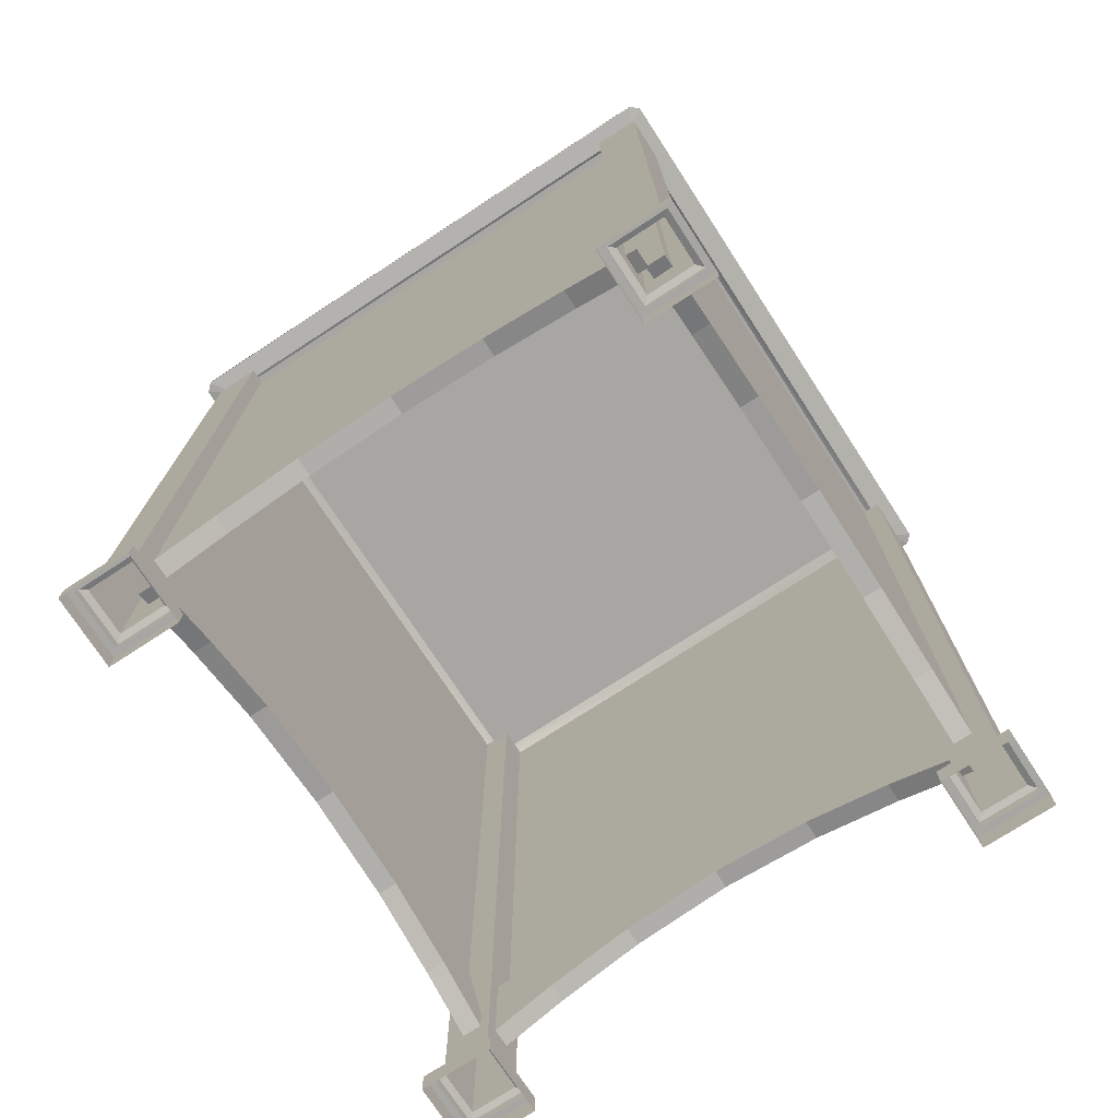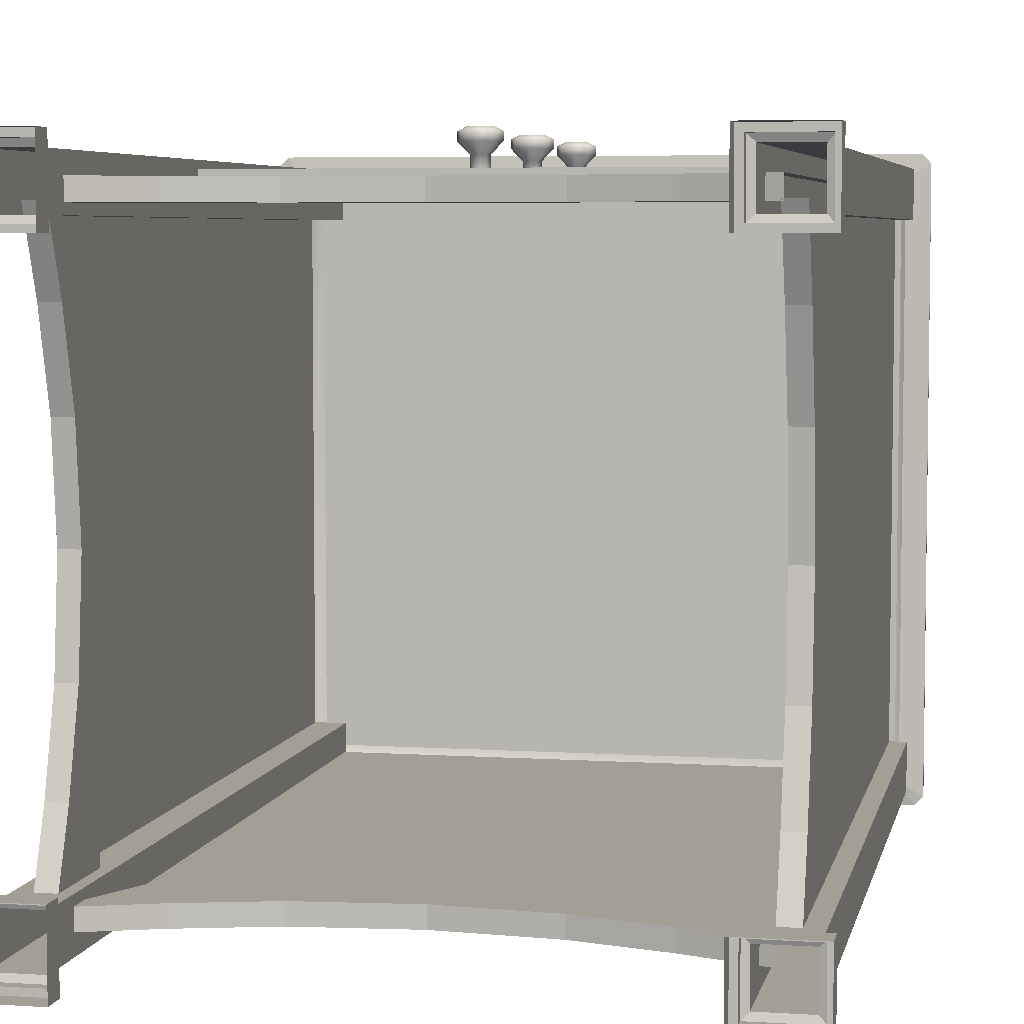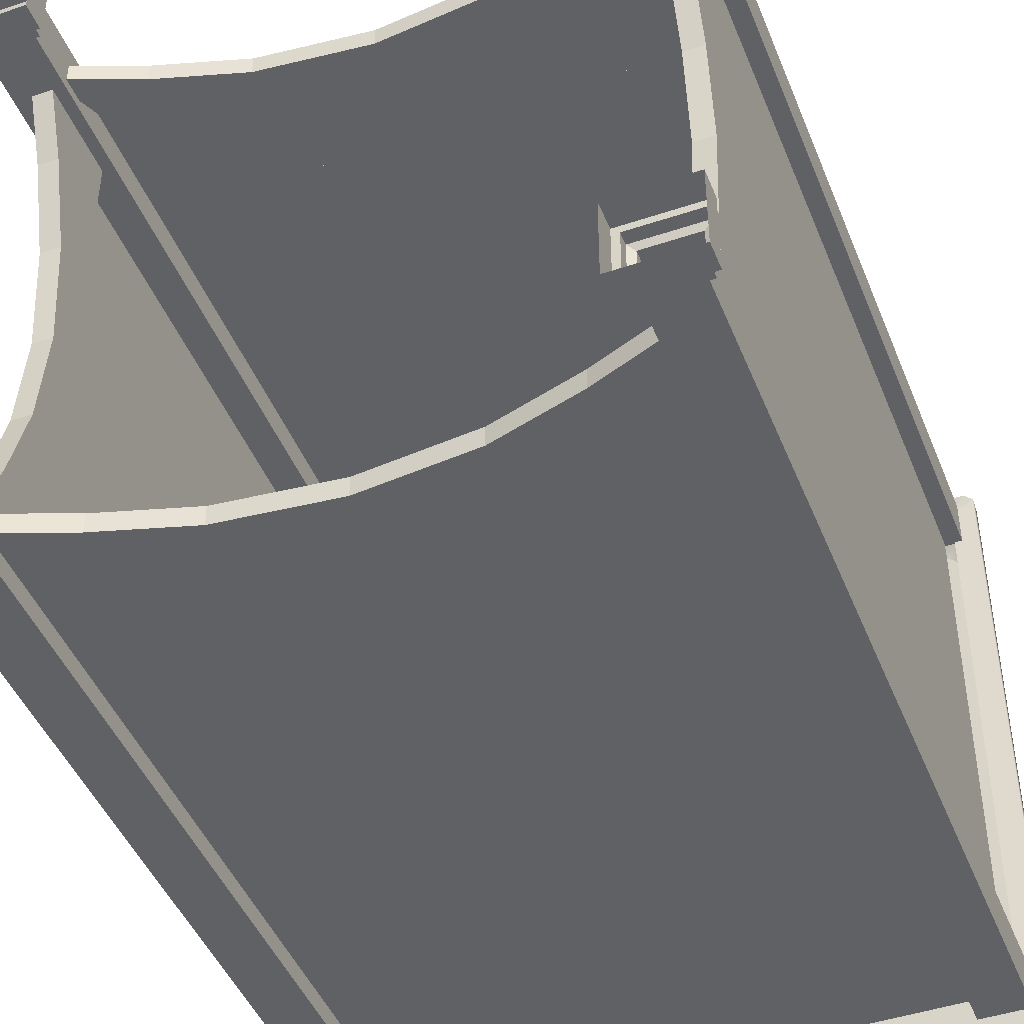
<metadata>
{"format":"obj","ext":"obj","renderer":"f3d","projection":"perspective","resolution":1024,"background":"white","views":[{"elev":-74.2,"azim":123.1,"up":"+Y"},{"elev":5.3,"azim":11.5,"up":"+Z"},{"elev":-45.5,"azim":21.2,"up":"+Z"}]}
</metadata>
<code>
o Cube.001_Cube.003
v -0.5512 0.3734 0.2076
v -0.5512 0.3734 0.3866
v -0.5512 0.3734 0.5407
v -0.555 0.1731 0.5769
v -0.555 1.823 0.5769
v -0.5912 1.823 0.2076
v -0.5912 1.823 0.3866
v -0.221 0.2859 0.5769
v -0.3949 0.2349 0.5769
v -0.221 1.823 0.5769
v -0.3949 1.823 0.5769
v -0.4623 0.3734 0.5369
v -0.5912 0.2859 0.2076
v -0.5912 0.2349 0.3866
v -0.5912 1.823 0.5407
v -0.221 0.3734 0.5369
v -0.5912 0.1731 0.5407
v -0.5512 0.2859 0.2076
v -0.5512 0.2349 0.3866
v -0.5512 0.1731 0.5407
v -0.555 0.1731 0.5369
v -0.221 0.2859 0.5369
v -0.3949 0.2349 0.5369
v -0.3949 0.3734 0.5369
v -0.5275 0.07211 0.5175
v -0.6263 0.07214 0.5175
v -0.5276 0.07214 0.6163
v -0.6263 0.07217 0.6163
v -0.5275 1.828 0.5175
v -0.6263 1.828 0.5175
v -0.5275 1.828 0.6163
v -0.6263 1.828 0.6163
v -0.5141 0.04391 0.6297
v -0.6397 0.04395 0.6297
v -0.5141 0.04386 0.5041
v -0.6398 0.04391 0.5041
v -0.6398 0.06705 0.5041
v -0.5141 0.06701 0.5041
v -0.6397 0.06709 0.6297
v -0.5141 0.06705 0.6297
v -0.5003 0.04391 0.6436
v -0.5002 0.04385 0.4902
v -0.6536 0.04396 0.6436
v -0.6536 0.04391 0.4902
v -0.5003 -0.007066 0.6436
v -0.5002 -0.007121 0.4902
v -0.6536 -0.00702 0.6436
v -0.6536 -0.007066 0.4902
v -0.4585 0.3734 0.5407
v -0.6112 1.823 0.5969
v -0.618 1.896 0.622
v -0.6363 1.896 0.6037
v -0.6418 1.83 0.6452
v -0.6595 1.83 0.6275
v -0.6399 1.862 0.6437
v -0.658 1.862 0.6256
v -0.5951 1.929 0.5631
v -0.5774 1.929 0.5808
v 0.5512 0.3734 0.2076
v 0.5512 0.3734 0.3866
v 0.5512 0.3734 0.5407
v 0.555 0.1731 0.5769
v 0.555 1.823 0.5769
v 0.5912 1.823 0.2076
v 0.5912 1.823 0.3866
v 0 0.3076 0.5769
v 0.221 0.2859 0.5769
v 0.3949 0.2349 0.5769
v 0 1.823 0.5769
v 0.221 1.823 0.5769
v 0.3949 1.823 0.5769
v 0.4623 0.3734 0.5369
v 0.5912 0.2859 0.2076
v 0.5912 0.2349 0.3866
v 0.5912 1.823 0.5407
v 0 0.3734 0.5369
v 0.221 0.3734 0.5369
v 0.5912 0.1731 0.5407
v 0.5512 0.2859 0.2076
v 0.5512 0.2349 0.3866
v 0.5512 0.1731 0.5407
v 0.555 0.1731 0.5369
v 0 0.3076 0.5369
v 0.221 0.2859 0.5369
v 0.3949 0.2349 0.5369
v 0.3949 0.3734 0.5369
v 0.5275 0.07211 0.5175
v 0.6263 0.07214 0.5175
v 0.5276 0.07214 0.6163
v 0.6263 0.07217 0.6163
v 0.5275 1.828 0.5175
v 0.6263 1.828 0.5175
v 0.5275 1.828 0.6163
v 0.6263 1.828 0.6163
v 0.5141 0.04391 0.6297
v 0.6397 0.04395 0.6297
v 0.5141 0.04386 0.5041
v 0.6398 0.04391 0.5041
v 0.6398 0.06705 0.5041
v 0.5141 0.06701 0.5041
v 0.6397 0.06709 0.6297
v 0.5141 0.06705 0.6297
v 0.5003 0.04391 0.6436
v 0.5002 0.04385 0.4902
v 0.6536 0.04396 0.6436
v 0.6536 0.04391 0.4902
v 0.5003 -0.007066 0.6436
v 0.5002 -0.007121 0.4902
v 0.6536 -0.00702 0.6436
v 0.6536 -0.007066 0.4902
v 0.4585 0.3734 0.5407
v 0.6112 1.823 0.5969
v 0.618 1.896 0.622
v 0.6363 1.896 0.6037
v 0.6418 1.83 0.6452
v 0.6595 1.83 0.6275
v 0.6399 1.862 0.6437
v 0.658 1.862 0.6256
v 0.5951 1.929 0.5631
v 0.5774 1.929 0.5808
v -0.5512 0.3734 -0
v -0.5512 0.3734 -0.2076
v -0.5512 0.3734 -0.3866
v -0.5512 0.3734 -0.5407
v -0.555 0.1731 -0.5769
v -0.555 1.823 -0.5769
v -0.5912 1.823 -0
v -0.5912 1.823 -0.2076
v -0.5912 1.823 -0.3866
v -0.221 0.2859 -0.5769
v -0.3949 0.2349 -0.5769
v -0.221 1.823 -0.5769
v -0.3949 1.823 -0.5769
v -0.4623 0.3734 -0.5369
v -0.5912 0.3076 -0
v -0.5912 0.2859 -0.2076
v -0.5912 0.2349 -0.3866
v -0.5912 1.823 -0.5407
v -0.221 0.3734 -0.5369
v -0.5912 0.1731 -0.5407
v -0.5512 0.3076 -0
v -0.5512 0.2859 -0.2076
v -0.5512 0.2349 -0.3866
v -0.5512 0.1731 -0.5407
v -0.555 0.1731 -0.5369
v -0.221 0.2859 -0.5369
v -0.3949 0.2349 -0.5369
v -0.3949 0.3734 -0.5369
v -0.5275 0.07211 -0.5175
v -0.6263 0.07214 -0.5175
v -0.5276 0.07214 -0.6163
v -0.6263 0.07217 -0.6163
v -0.5275 1.828 -0.5175
v -0.6263 1.828 -0.5175
v -0.5275 1.828 -0.6163
v -0.6263 1.828 -0.6163
v -0.5141 0.04391 -0.6297
v -0.6397 0.04395 -0.6297
v -0.5141 0.04386 -0.5041
v -0.6398 0.04391 -0.5041
v -0.6398 0.06705 -0.5041
v -0.5141 0.06701 -0.5041
v -0.6397 0.06709 -0.6297
v -0.5141 0.06705 -0.6297
v -0.5003 0.04391 -0.6436
v -0.5002 0.04385 -0.4902
v -0.6536 0.04396 -0.6436
v -0.6536 0.04391 -0.4902
v -0.5003 -0.007066 -0.6436
v -0.5002 -0.007121 -0.4902
v -0.6536 -0.007021 -0.6436
v -0.6536 -0.007066 -0.4902
v -0.4585 0.3734 -0.5407
v -0.6112 1.823 -0.5969
v -0.618 1.896 -0.622
v -0.6363 1.896 -0.6037
v -0.6418 1.83 -0.6452
v -0.6595 1.83 -0.6275
v -0.6399 1.862 -0.6437
v -0.658 1.862 -0.6256
v -0.5951 1.929 -0.5631
v -0.5774 1.929 -0.5808
v 0.5512 0.3734 -0
v 0.5512 0.3734 -0.2076
v 0.5512 0.3734 -0.3866
v 0.5512 0.3734 -0.5407
v 0.555 0.1731 -0.5769
v 0.555 1.823 -0.5769
v 0.5912 1.823 -0
v 0.5912 1.823 -0.2076
v 0.5912 1.823 -0.3866
v 0 0.3076 -0.5769
v 0.221 0.2859 -0.5769
v 0.3949 0.2349 -0.5769
v 0 1.823 -0.5769
v 0.221 1.823 -0.5769
v 0.3949 1.823 -0.5769
v 0.4623 0.3734 -0.5369
v 0.5912 0.3076 -0
v 0.5912 0.2859 -0.2076
v 0.5912 0.2349 -0.3866
v 0.5912 1.823 -0.5407
v 0 0.3734 -0.5369
v 0.221 0.3734 -0.5369
v 0.5912 0.1731 -0.5407
v 0.5512 0.3076 -0
v 0.5512 0.2859 -0.2076
v 0.5512 0.2349 -0.3866
v 0.5512 0.1731 -0.5407
v 0.555 0.1731 -0.5369
v 0 0.3076 -0.5369
v 0.221 0.2859 -0.5369
v 0.3949 0.2349 -0.5369
v 0.3949 0.3734 -0.5369
v 0.5275 0.07211 -0.5175
v 0.6263 0.07214 -0.5175
v 0.5276 0.07214 -0.6163
v 0.6263 0.07217 -0.6163
v 0.5275 1.828 -0.5175
v 0.6263 1.828 -0.5175
v 0.5275 1.828 -0.6163
v 0.6263 1.828 -0.6163
v 0.5141 0.04391 -0.6297
v 0.6397 0.04395 -0.6297
v 0.5141 0.04386 -0.5041
v 0.6398 0.04391 -0.5041
v 0.6398 0.06705 -0.5041
v 0.5141 0.06701 -0.5041
v 0.6397 0.06709 -0.6297
v 0.5141 0.06705 -0.6297
v 0.5003 0.04391 -0.6436
v 0.5002 0.04385 -0.4902
v 0.6536 0.04396 -0.6436
v 0.6536 0.04391 -0.4902
v 0.5003 -0.007066 -0.6436
v 0.5002 -0.007121 -0.4902
v 0.6536 -0.007021 -0.6436
v 0.6536 -0.007066 -0.4902
v 0.4585 0.3734 -0.5407
v 0.6112 1.823 -0.5969
v 0.618 1.896 -0.622
v 0.6363 1.896 -0.6037
v 0.6418 1.83 -0.6452
v 0.6595 1.83 -0.6275
v 0.6399 1.862 -0.6437
v 0.658 1.862 -0.6256
v 0.5951 1.929 -0.5631
v 0.5774 1.929 -0.5808
v -0.4314 1.425 0.5769
v 0.4314 1.425 0.5769
v -0.4314 1.739 0.5769
v 0.4314 1.739 0.5769
v -0.4314 1.739 0.5936
v -0.4314 1.425 0.5936
v 0.4314 1.425 0.5936
v 0.4314 1.739 0.5936
v 0 1.599 0.5936
v -0.01218 1.594 0.5936
v -0.01722 1.582 0.5936
v -0.01218 1.57 0.5936
v 0 1.564 0.5936
v 0.01218 1.57 0.5936
v 0.01722 1.582 0.5936
v 0.01218 1.594 0.5936
v 0 1.599 0.6181
v -0.01218 1.594 0.6181
v -0.01722 1.582 0.6181
v -0.01218 1.57 0.6181
v 0 1.564 0.6181
v 0.01218 1.57 0.6181
v 0.01722 1.582 0.6181
v 0.01218 1.594 0.6181
v 0 1.62 0.6402
v -0.02737 1.609 0.6402
v -0.03871 1.582 0.6402
v -0.02737 1.554 0.6402
v 0 1.543 0.6402
v 0.02737 1.554 0.6402
v 0.03871 1.582 0.6402
v 0.02737 1.609 0.6402
v 0 1.62 0.6565
v -0.02737 1.609 0.6565
v -0.03871 1.582 0.6565
v -0.02737 1.554 0.6565
v 0 1.543 0.6565
v 0.02737 1.554 0.6565
v 0.03871 1.582 0.6565
v 0.02737 1.609 0.6565
v 0 1.604 0.6644
v -0.01598 1.598 0.6644
v -0.02261 1.582 0.6644
v -0.01598 1.566 0.6644
v 0 1.559 0.6644
v 0.01598 1.566 0.6644
v 0.02261 1.582 0.6644
v 0.01598 1.598 0.6644
v -0.4314 0.9848 0.5769
v 0.4314 0.9848 0.5769
v -0.4314 1.299 0.5769
v 0.4314 1.299 0.5769
v -0.4314 1.299 0.5936
v -0.4314 0.9848 0.5936
v 0.4314 0.9848 0.5936
v 0.4314 1.299 0.5936
v 0 1.159 0.5936
v -0.01218 1.154 0.5936
v -0.01722 1.142 0.5936
v -0.01218 1.13 0.5936
v 0 1.125 0.5936
v 0.01218 1.13 0.5936
v 0.01722 1.142 0.5936
v 0.01218 1.154 0.5936
v 0 1.159 0.6181
v -0.01218 1.154 0.6181
v -0.01722 1.142 0.6181
v -0.01218 1.13 0.6181
v 0 1.125 0.6181
v 0.01218 1.13 0.6181
v 0.01722 1.142 0.6181
v 0.01218 1.154 0.6181
v 0 1.181 0.6402
v -0.02737 1.169 0.6402
v -0.03871 1.142 0.6402
v -0.02737 1.115 0.6402
v 0 1.103 0.6402
v 0.02737 1.115 0.6402
v 0.03871 1.142 0.6402
v 0.02737 1.169 0.6402
v 0 1.181 0.6565
v -0.02737 1.169 0.6565
v -0.03871 1.142 0.6565
v -0.02737 1.115 0.6565
v 0 1.103 0.6565
v 0.02737 1.115 0.6565
v 0.03871 1.142 0.6565
v 0.02737 1.169 0.6565
v 0 1.164 0.6644
v -0.01598 1.158 0.6644
v -0.02261 1.142 0.6644
v -0.01598 1.126 0.6644
v 0 1.119 0.6644
v 0.01598 1.126 0.6644
v 0.02261 1.142 0.6644
v 0.01598 1.158 0.6644
v -0.4314 0.545 0.5769
v 0.4314 0.545 0.5769
v -0.4314 0.8592 0.5769
v 0.4314 0.8592 0.5769
v -0.4314 0.8592 0.5936
v -0.4314 0.545 0.5936
v 0.4314 0.545 0.5936
v 0.4314 0.8592 0.5936
v 0 0.7193 0.5936
v -0.01218 0.7143 0.5936
v -0.01722 0.7021 0.5936
v -0.01218 0.6899 0.5936
v 0 0.6849 0.5936
v 0.01218 0.6899 0.5936
v 0.01722 0.7021 0.5936
v 0.01218 0.7143 0.5936
v 0 0.7193 0.6181
v -0.01218 0.7143 0.6181
v -0.01722 0.7021 0.6181
v -0.01218 0.6899 0.6181
v 0 0.6849 0.6181
v 0.01218 0.6899 0.6181
v 0.01722 0.7021 0.6181
v 0.01218 0.7143 0.6181
v 0 0.7408 0.6402
v -0.02737 0.7295 0.6402
v -0.03871 0.7021 0.6402
v -0.02737 0.6747 0.6402
v 0 0.6634 0.6402
v 0.02737 0.6747 0.6402
v 0.03871 0.7021 0.6402
v 0.02737 0.7295 0.6402
v 0 0.7408 0.6565
v -0.02737 0.7295 0.6565
v -0.03871 0.7021 0.6565
v -0.02737 0.6747 0.6565
v 0 0.6634 0.6565
v 0.02737 0.6747 0.6565
v 0.03871 0.7021 0.6565
v 0.02737 0.7295 0.6565
v 0 0.7247 0.6644
v -0.01598 0.7181 0.6644
v -0.02261 0.7021 0.6644
v -0.01598 0.6861 0.6644
v 0 0.6795 0.6644
v 0.01598 0.6861 0.6644
v 0.02261 0.7021 0.6644
v 0.01598 0.7181 0.6644
f 23 21 12 24
f 8 9 23 22
f 9 4 21 23
f 66 8 22 83
f 14 13 18 19
f 13 135 141 18
f 17 14 19 20
f 19 18 1 2
f 20 19 2 3
f 13 6 127 135
f 14 7 6 13
f 17 15 7 14
f 18 141 121 1
f 9 11 5 4
f 22 23 24 16
f 83 22 16 76
f 8 10 11 9
f 66 69 10 8
f 33 34 43 41
f 26 28 32 30
f 27 25 29 31
f 28 27 31 32
f 25 26 30 29
f 40 39 34 33
f 39 37 36 34
f 38 40 33 35
f 37 38 35 36
f 26 25 38 37
f 27 28 39 40
f 25 27 40 38
f 28 26 37 39
f 43 44 48 47
f 35 33 41 42
f 34 36 44 43
f 36 35 42 44
f 41 43 47 45
f 44 42 46 48
f 42 41 45 46
f 54 178 174 50
f 56 180 178 54
f 53 54 50
f 53 55 56 54
f 52 56 55 51
f 57 52 51 58
f 57 181 176 52
f 113 120 58 51
f 112 115 53 50
f 115 117 55 53
f 52 176 180 56
f 85 86 72 82
f 67 84 85 68
f 68 85 82 62
f 66 83 84 67
f 74 80 79 73
f 73 79 206 199
f 78 81 80 74
f 80 60 59 79
f 81 61 60 80
f 73 199 189 64
f 74 73 64 65
f 78 74 65 75
f 79 59 183 206
f 68 62 63 71
f 84 77 86 85
f 83 76 77 84
f 67 68 71 70
f 66 67 70 69
f 95 103 105 96
f 88 92 94 90
f 89 93 91 87
f 90 94 93 89
f 87 91 92 88
f 102 95 96 101
f 101 96 98 99
f 100 97 95 102
f 99 98 97 100
f 88 99 100 87
f 89 102 101 90
f 87 100 102 89
f 90 101 99 88
f 105 109 110 106
f 97 104 103 95
f 96 105 106 98
f 98 106 104 97
f 103 107 109 105
f 106 110 108 104
f 104 108 107 103
f 182 181 57 58 120 119 247 248
f 112 240 244 116
f 116 244 246 118
f 115 112 116
f 115 116 118 117
f 114 113 117 118
f 119 120 113 114
f 114 242 247 119
f 118 246 242 114
f 147 148 134 145
f 130 146 147 131
f 131 147 145 125
f 192 211 146 130
f 137 143 142 136
f 136 142 141 135
f 140 144 143 137
f 143 123 122 142
f 144 124 123 143
f 136 135 127 128
f 137 136 128 129
f 140 137 129 138
f 142 122 121 141
f 131 125 126 133
f 146 139 148 147
f 211 203 139 146
f 130 131 133 132
f 192 130 132 195
f 157 165 167 158
f 150 154 156 152
f 151 155 153 149
f 152 156 155 151
f 149 153 154 150
f 164 157 158 163
f 163 158 160 161
f 162 159 157 164
f 161 160 159 162
f 150 161 162 149
f 151 164 163 152
f 149 162 164 151
f 152 163 161 150
f 167 171 172 168
f 159 166 165 157
f 158 167 168 160
f 160 168 166 159
f 165 169 171 167
f 168 172 170 166
f 166 170 169 165
f 177 174 178
f 177 178 180 179
f 176 175 179 180
f 181 182 175 176
f 241 175 182 248
f 240 174 177 243
f 243 177 179 245
f 213 210 198 214
f 193 194 213 212
f 194 187 210 213
f 192 193 212 211
f 201 200 207 208
f 200 199 206 207
f 205 201 208 209
f 208 207 184 185
f 209 208 185 186
f 200 190 189 199
f 201 191 190 200
f 205 202 191 201
f 207 206 183 184
f 194 197 188 187
f 212 213 214 204
f 211 212 204 203
f 193 196 197 194
f 192 195 196 193
f 223 224 233 231
f 216 218 222 220
f 217 215 219 221
f 218 217 221 222
f 215 216 220 219
f 230 229 224 223
f 229 227 226 224
f 228 230 223 225
f 227 228 225 226
f 216 215 228 227
f 217 218 229 230
f 215 217 230 228
f 218 216 227 229
f 233 234 238 237
f 225 223 231 232
f 224 226 234 233
f 226 225 232 234
f 231 233 237 235
f 234 232 236 238
f 232 231 235 236
f 243 244 240
f 243 245 246 244
f 242 246 245 241
f 247 242 241 248
f 245 179 175 241
f 117 113 51 55
f 254 255 256 253
f 250 252 256 255
f 251 249 254 253
f 252 251 253 256
f 249 250 255 254
f 264 257 265 272
f 262 263 271 270
f 260 261 269 268
f 258 259 267 266
f 263 264 272 271
f 261 262 270 269
f 259 260 268 267
f 257 258 266 265
f 271 272 280 279
f 269 270 278 277
f 267 268 276 275
f 265 266 274 273
f 272 265 273 280
f 270 271 279 278
f 268 269 277 276
f 266 267 275 274
f 278 279 287 286
f 276 277 285 284
f 274 275 283 282
f 279 280 288 287
f 277 278 286 285
f 275 276 284 283
f 273 274 282 281
f 280 273 281 288
f 281 282 290 289
f 288 281 289 296
f 286 287 295 294
f 284 285 293 292
f 282 283 291 290
f 287 288 296 295
f 285 286 294 293
f 283 284 292 291
f 291 294 295 290
f 290 295 296 289
f 292 293 294 291
f 302 303 304 301
f 298 300 304 303
f 299 297 302 301
f 300 299 301 304
f 297 298 303 302
f 312 305 313 320
f 310 311 319 318
f 308 309 317 316
f 306 307 315 314
f 311 312 320 319
f 309 310 318 317
f 307 308 316 315
f 305 306 314 313
f 319 320 328 327
f 317 318 326 325
f 315 316 324 323
f 313 314 322 321
f 320 313 321 328
f 318 319 327 326
f 316 317 325 324
f 314 315 323 322
f 326 327 335 334
f 324 325 333 332
f 322 323 331 330
f 327 328 336 335
f 325 326 334 333
f 323 324 332 331
f 321 322 330 329
f 328 321 329 336
f 329 330 338 337
f 336 329 337 344
f 334 335 343 342
f 332 333 341 340
f 330 331 339 338
f 335 336 344 343
f 333 334 342 341
f 331 332 340 339
f 339 342 343 338
f 338 343 344 337
f 340 341 342 339
f 350 351 352 349
f 346 348 352 351
f 347 345 350 349
f 348 347 349 352
f 345 346 351 350
f 360 353 361 368
f 358 359 367 366
f 356 357 365 364
f 354 355 363 362
f 359 360 368 367
f 357 358 366 365
f 355 356 364 363
f 353 354 362 361
f 367 368 376 375
f 365 366 374 373
f 363 364 372 371
f 361 362 370 369
f 368 361 369 376
f 366 367 375 374
f 364 365 373 372
f 362 363 371 370
f 374 375 383 382
f 372 373 381 380
f 370 371 379 378
f 375 376 384 383
f 373 374 382 381
f 371 372 380 379
f 369 370 378 377
f 376 369 377 384
f 377 378 386 385
f 384 377 385 392
f 382 383 391 390
f 380 381 389 388
f 378 379 387 386
f 383 384 392 391
f 381 382 390 389
f 379 380 388 387
f 387 390 391 386
f 386 391 392 385
f 388 389 390 387

</code>
